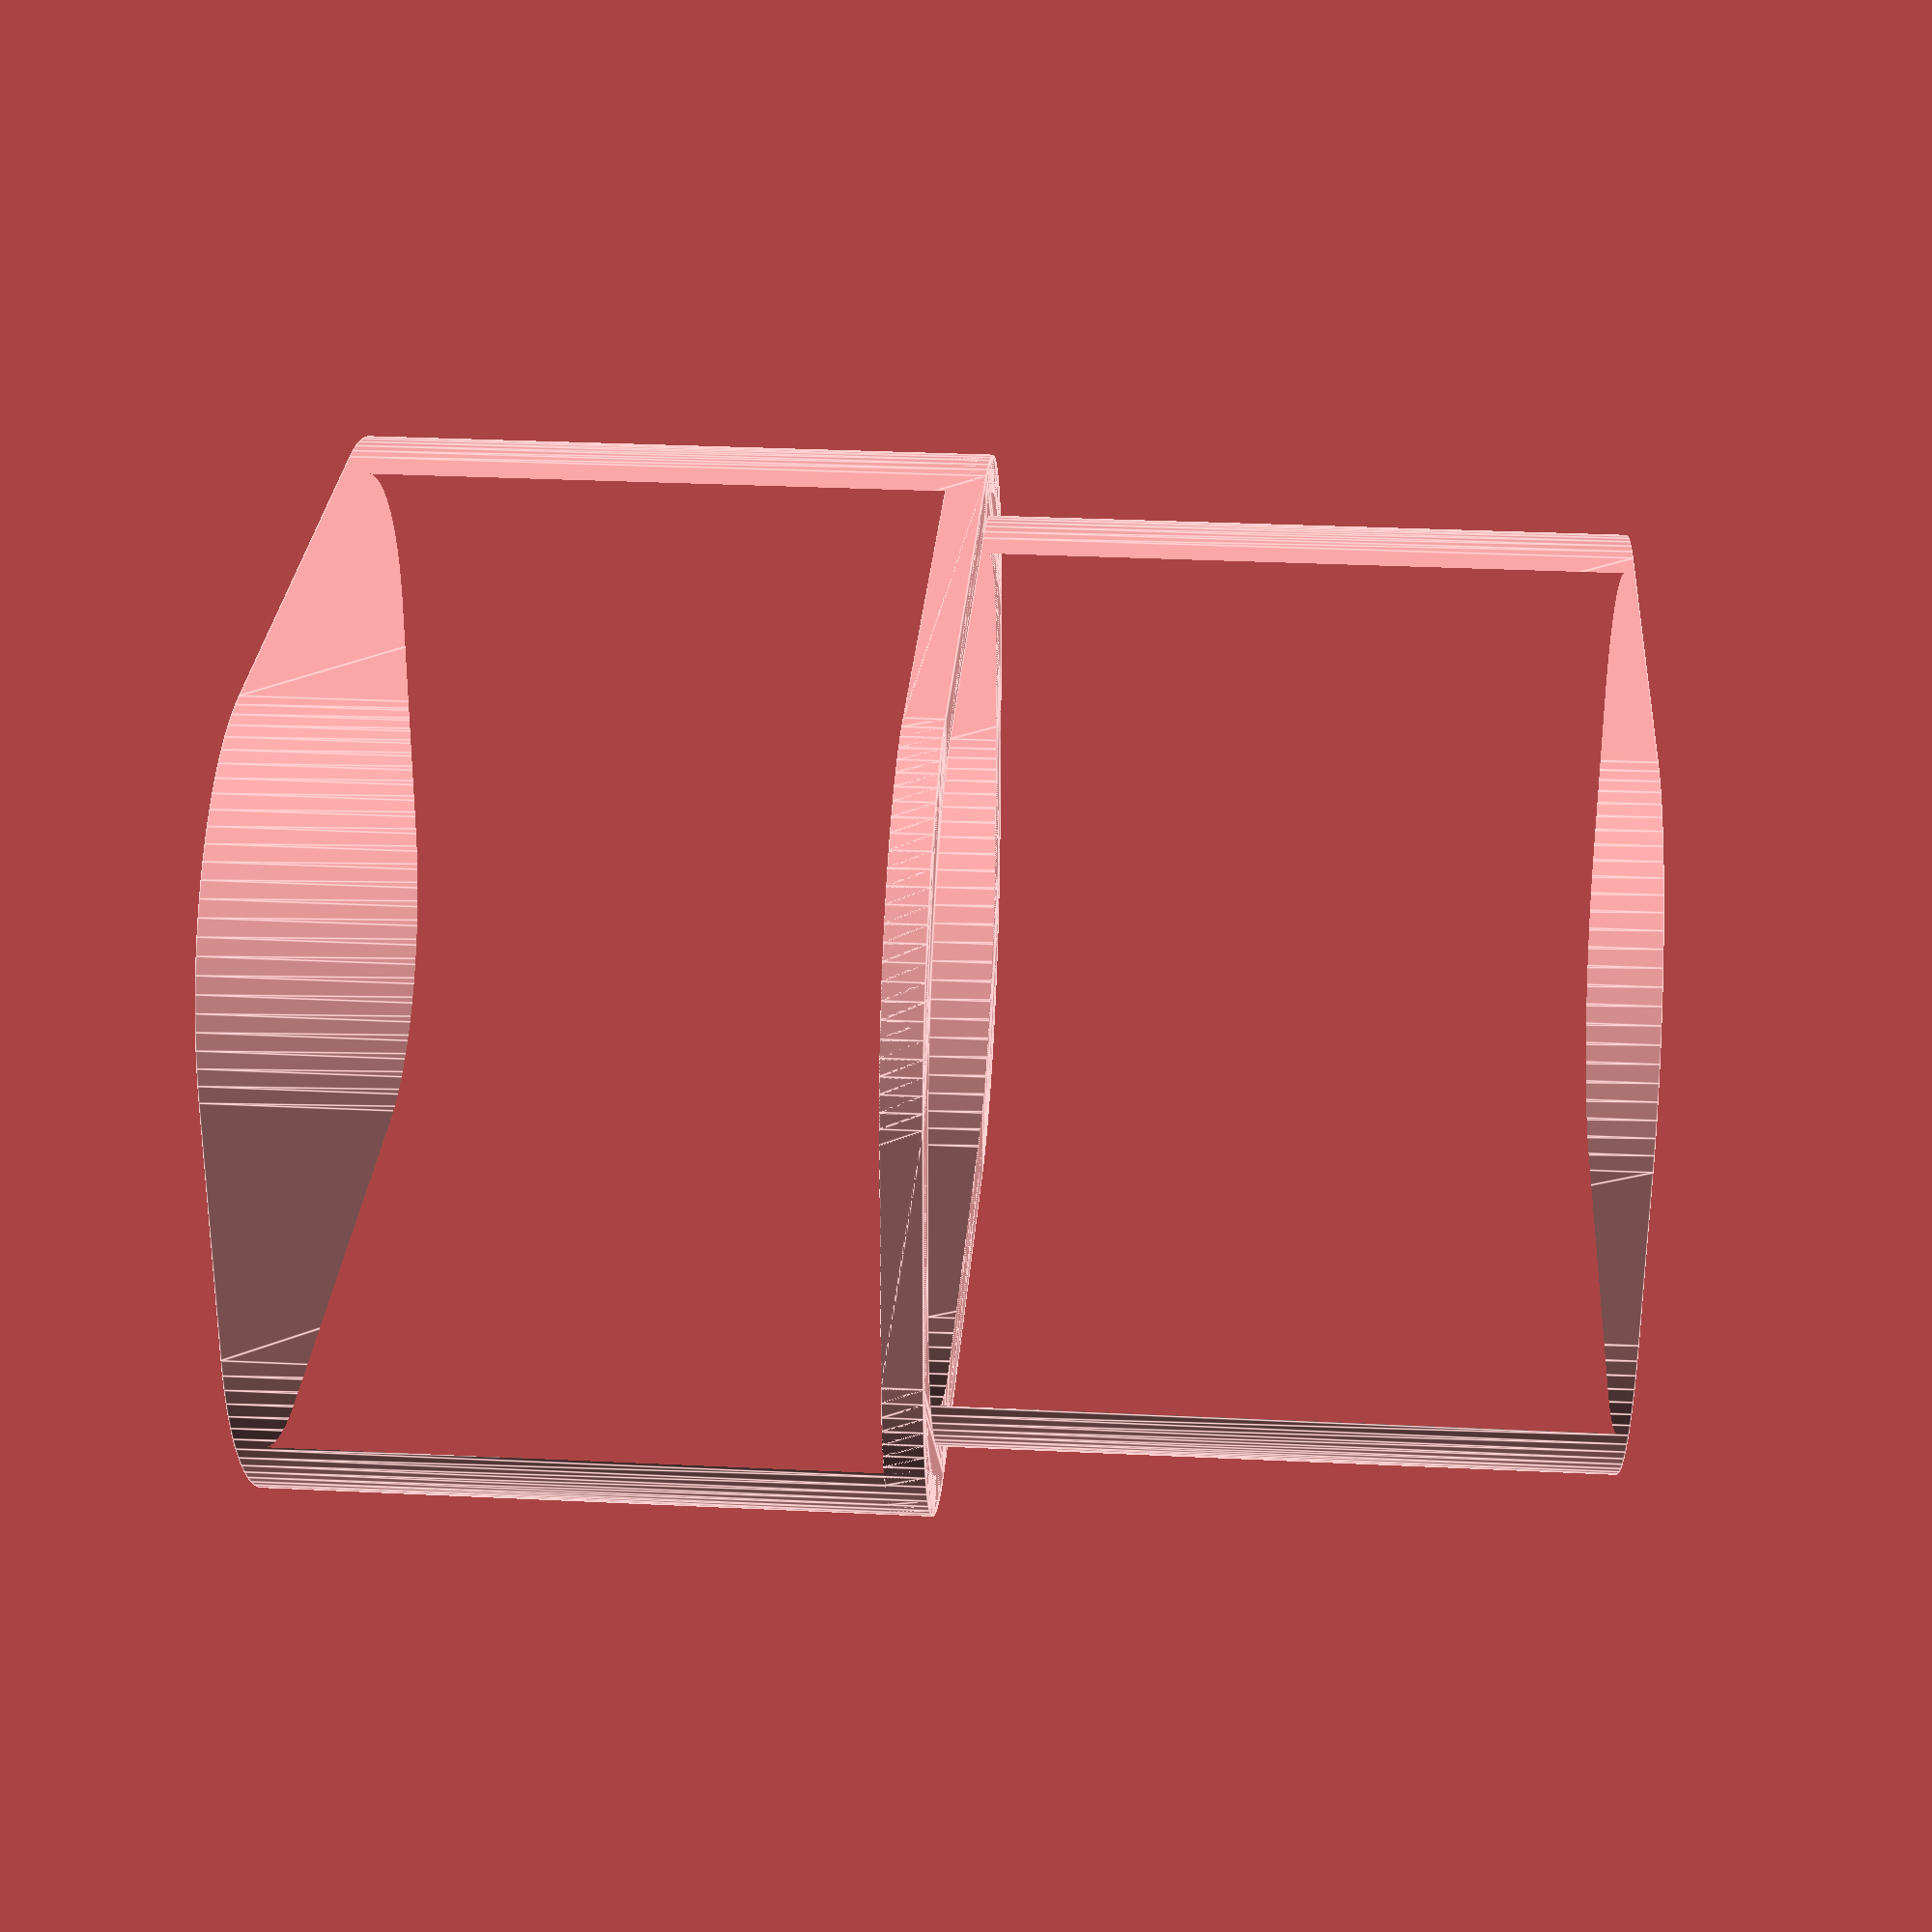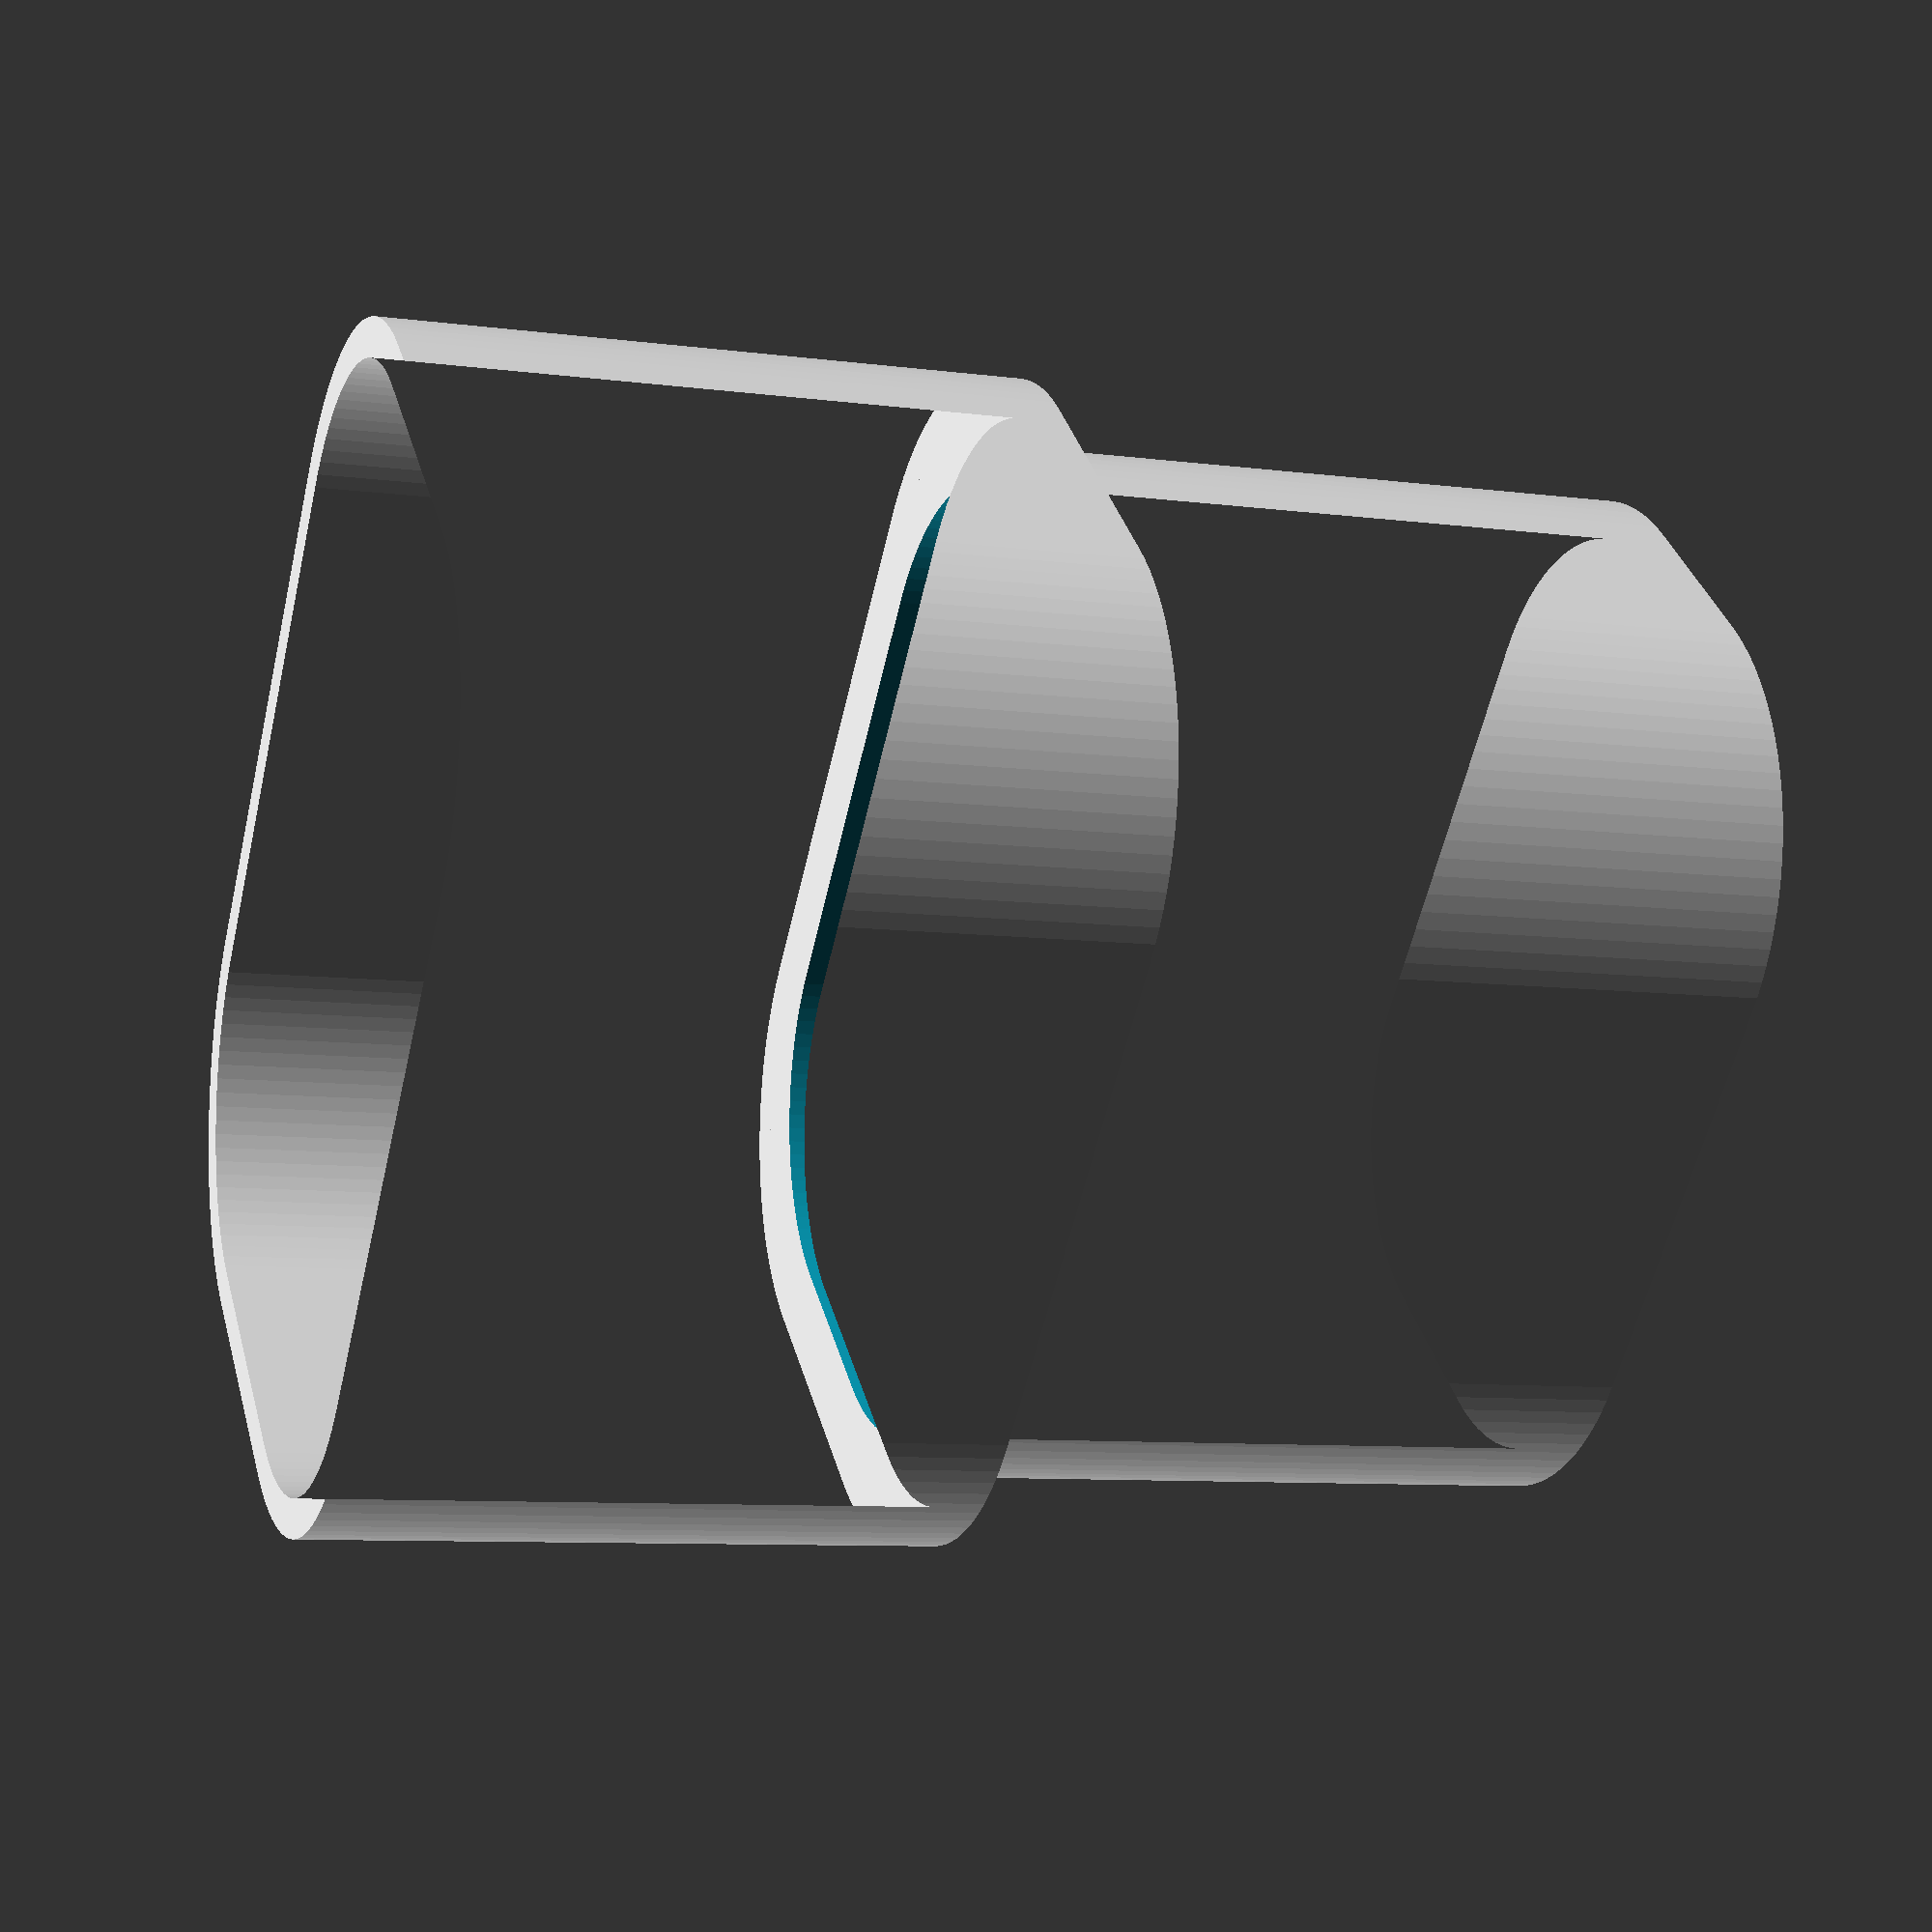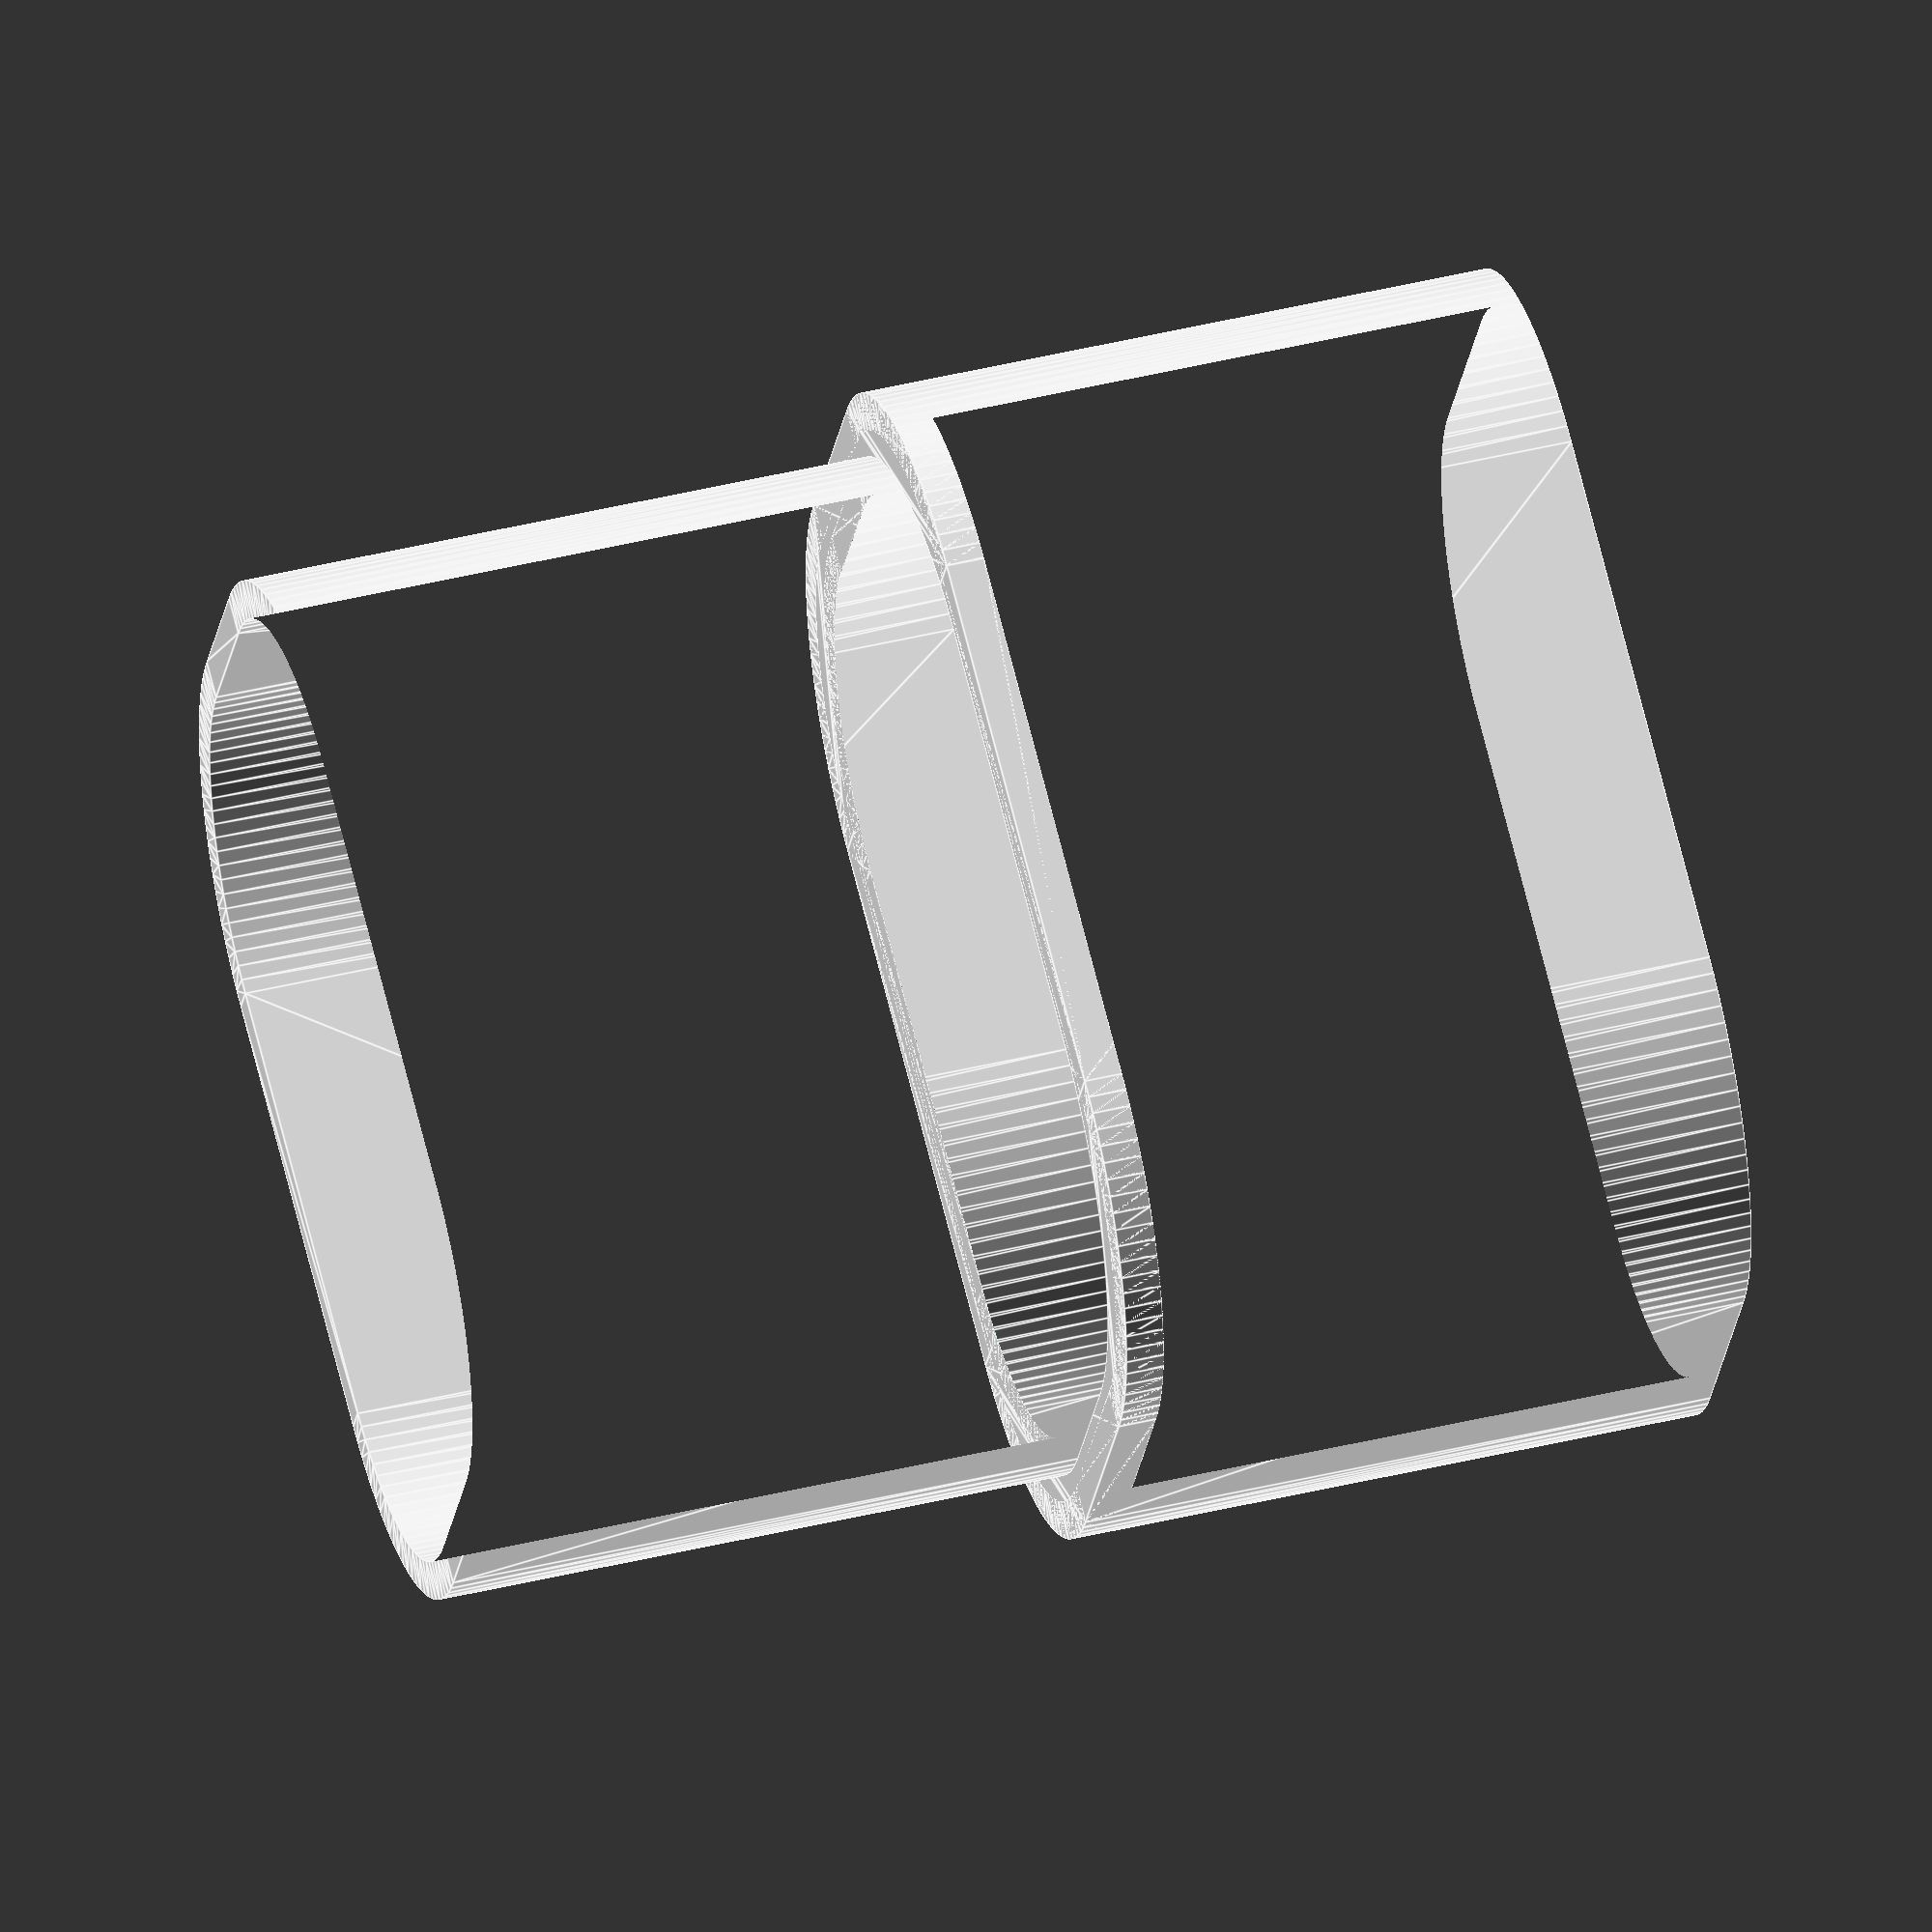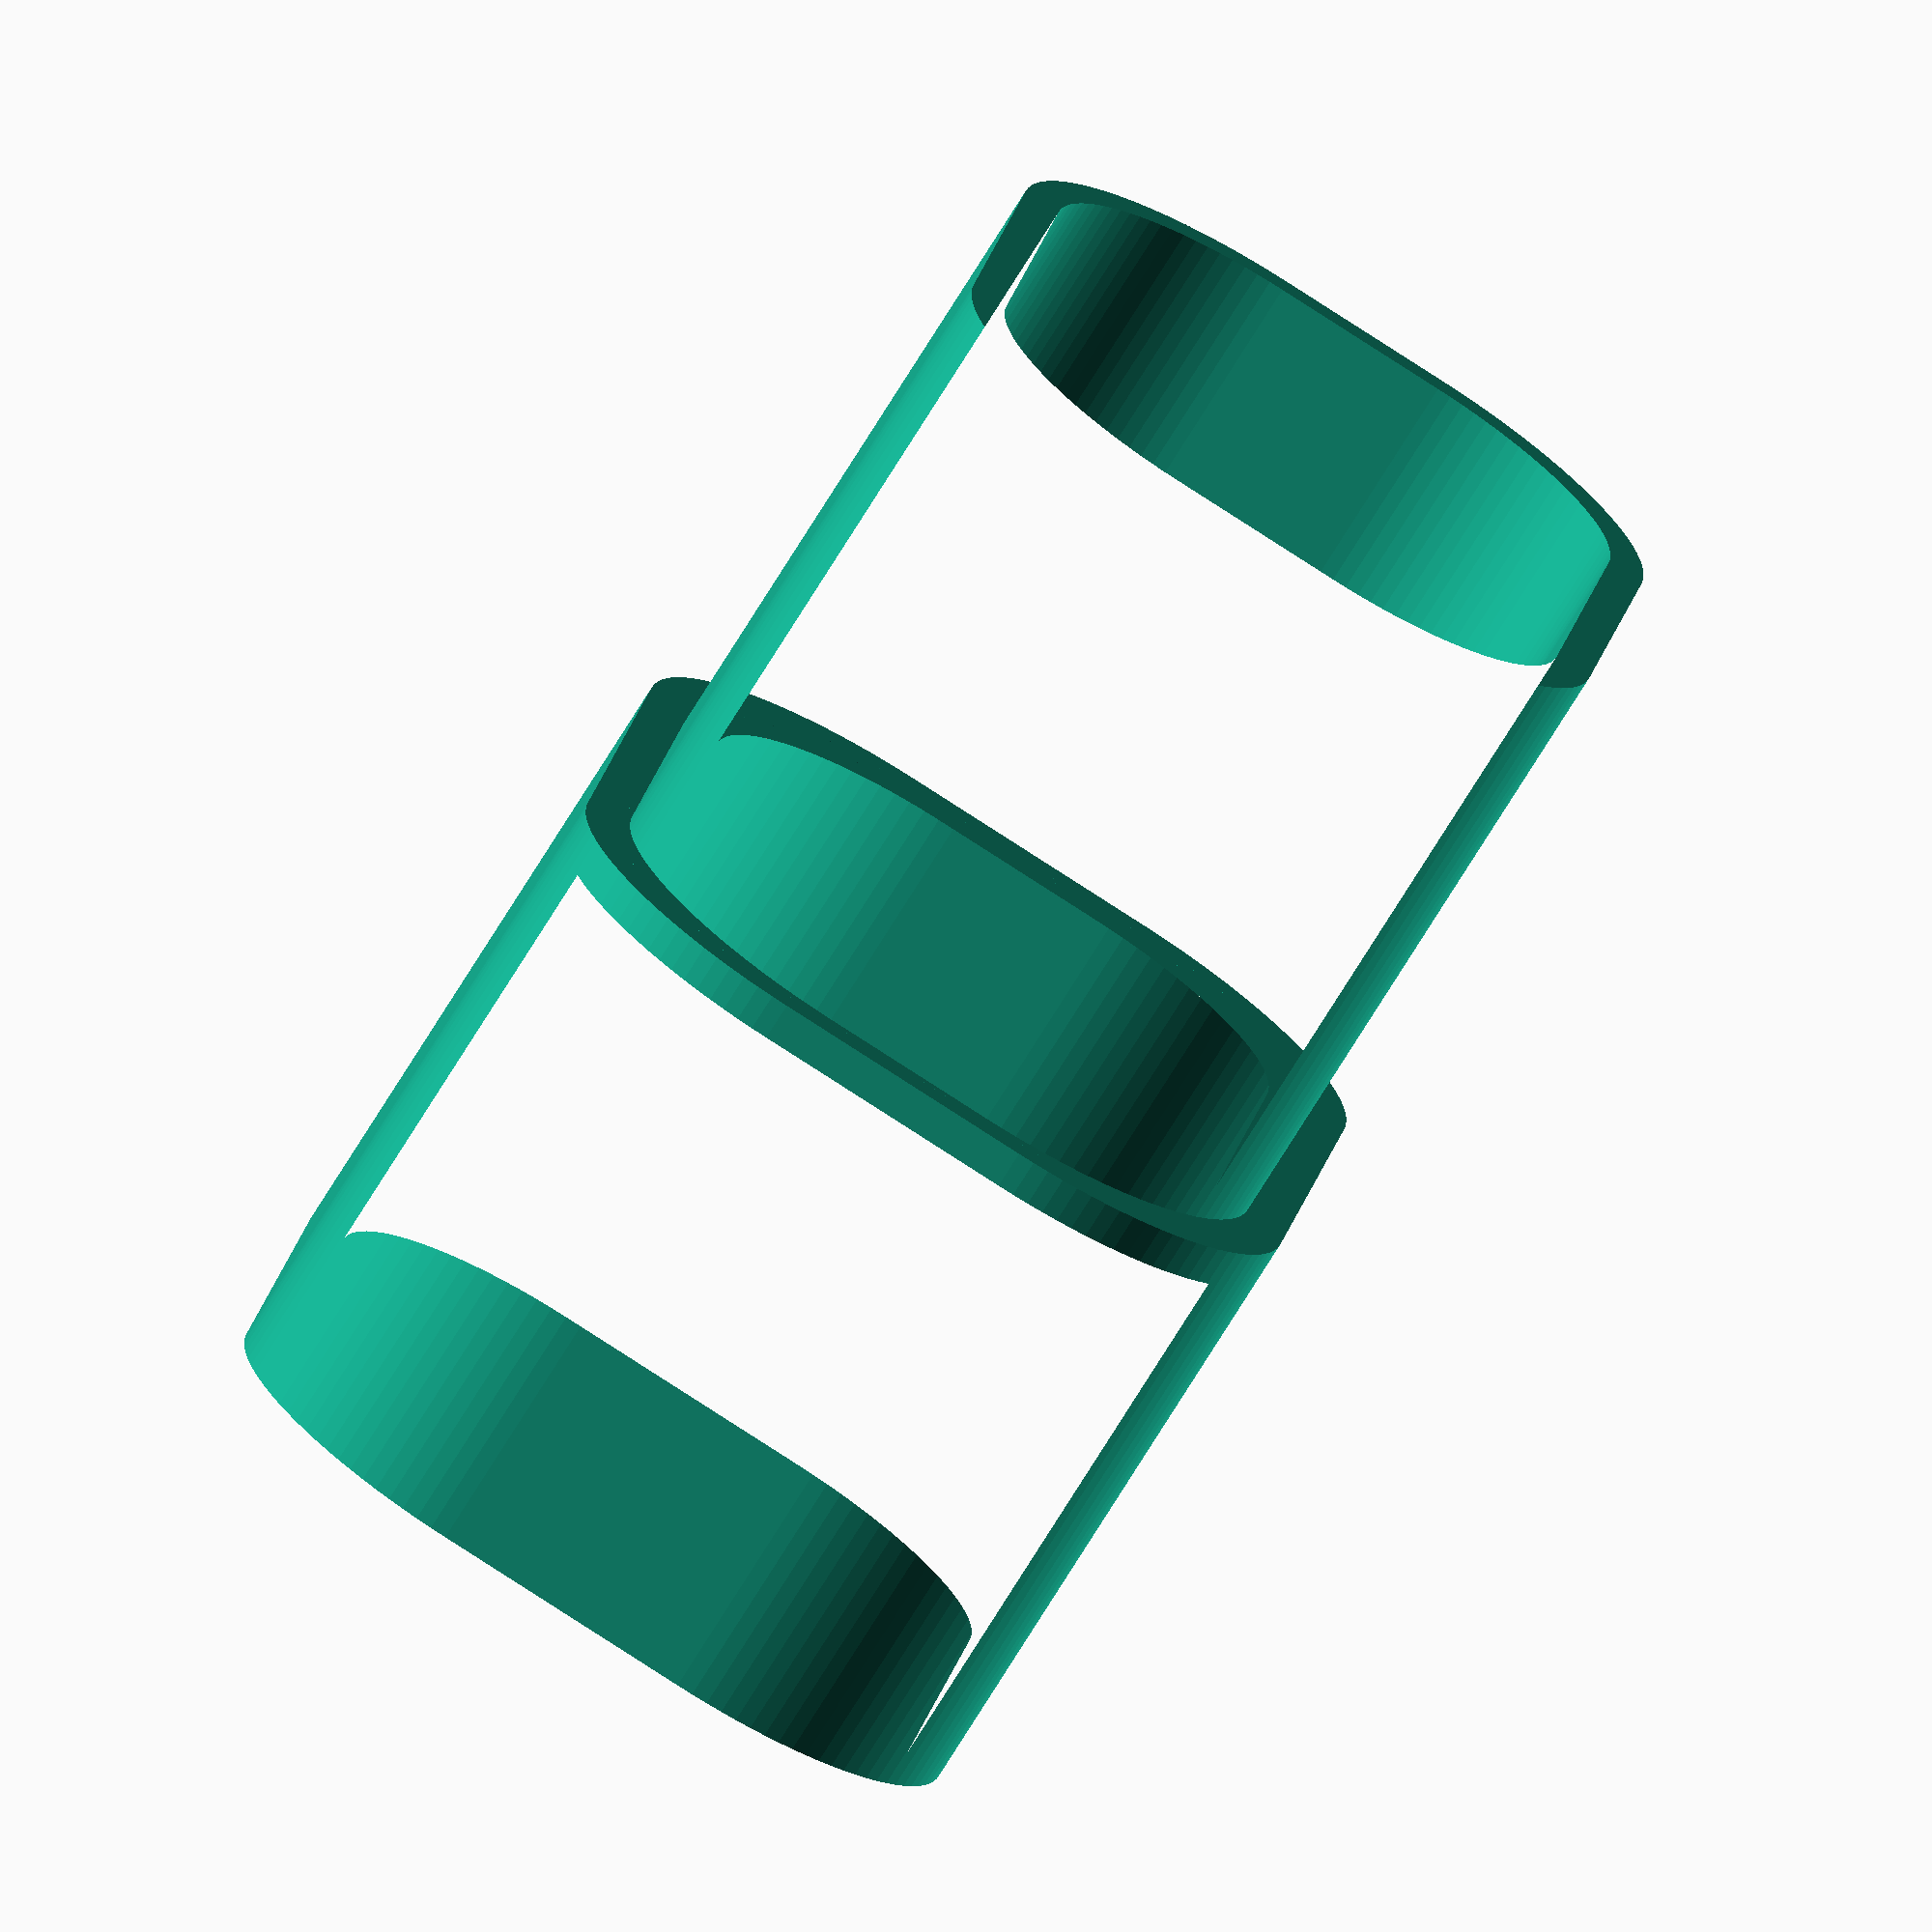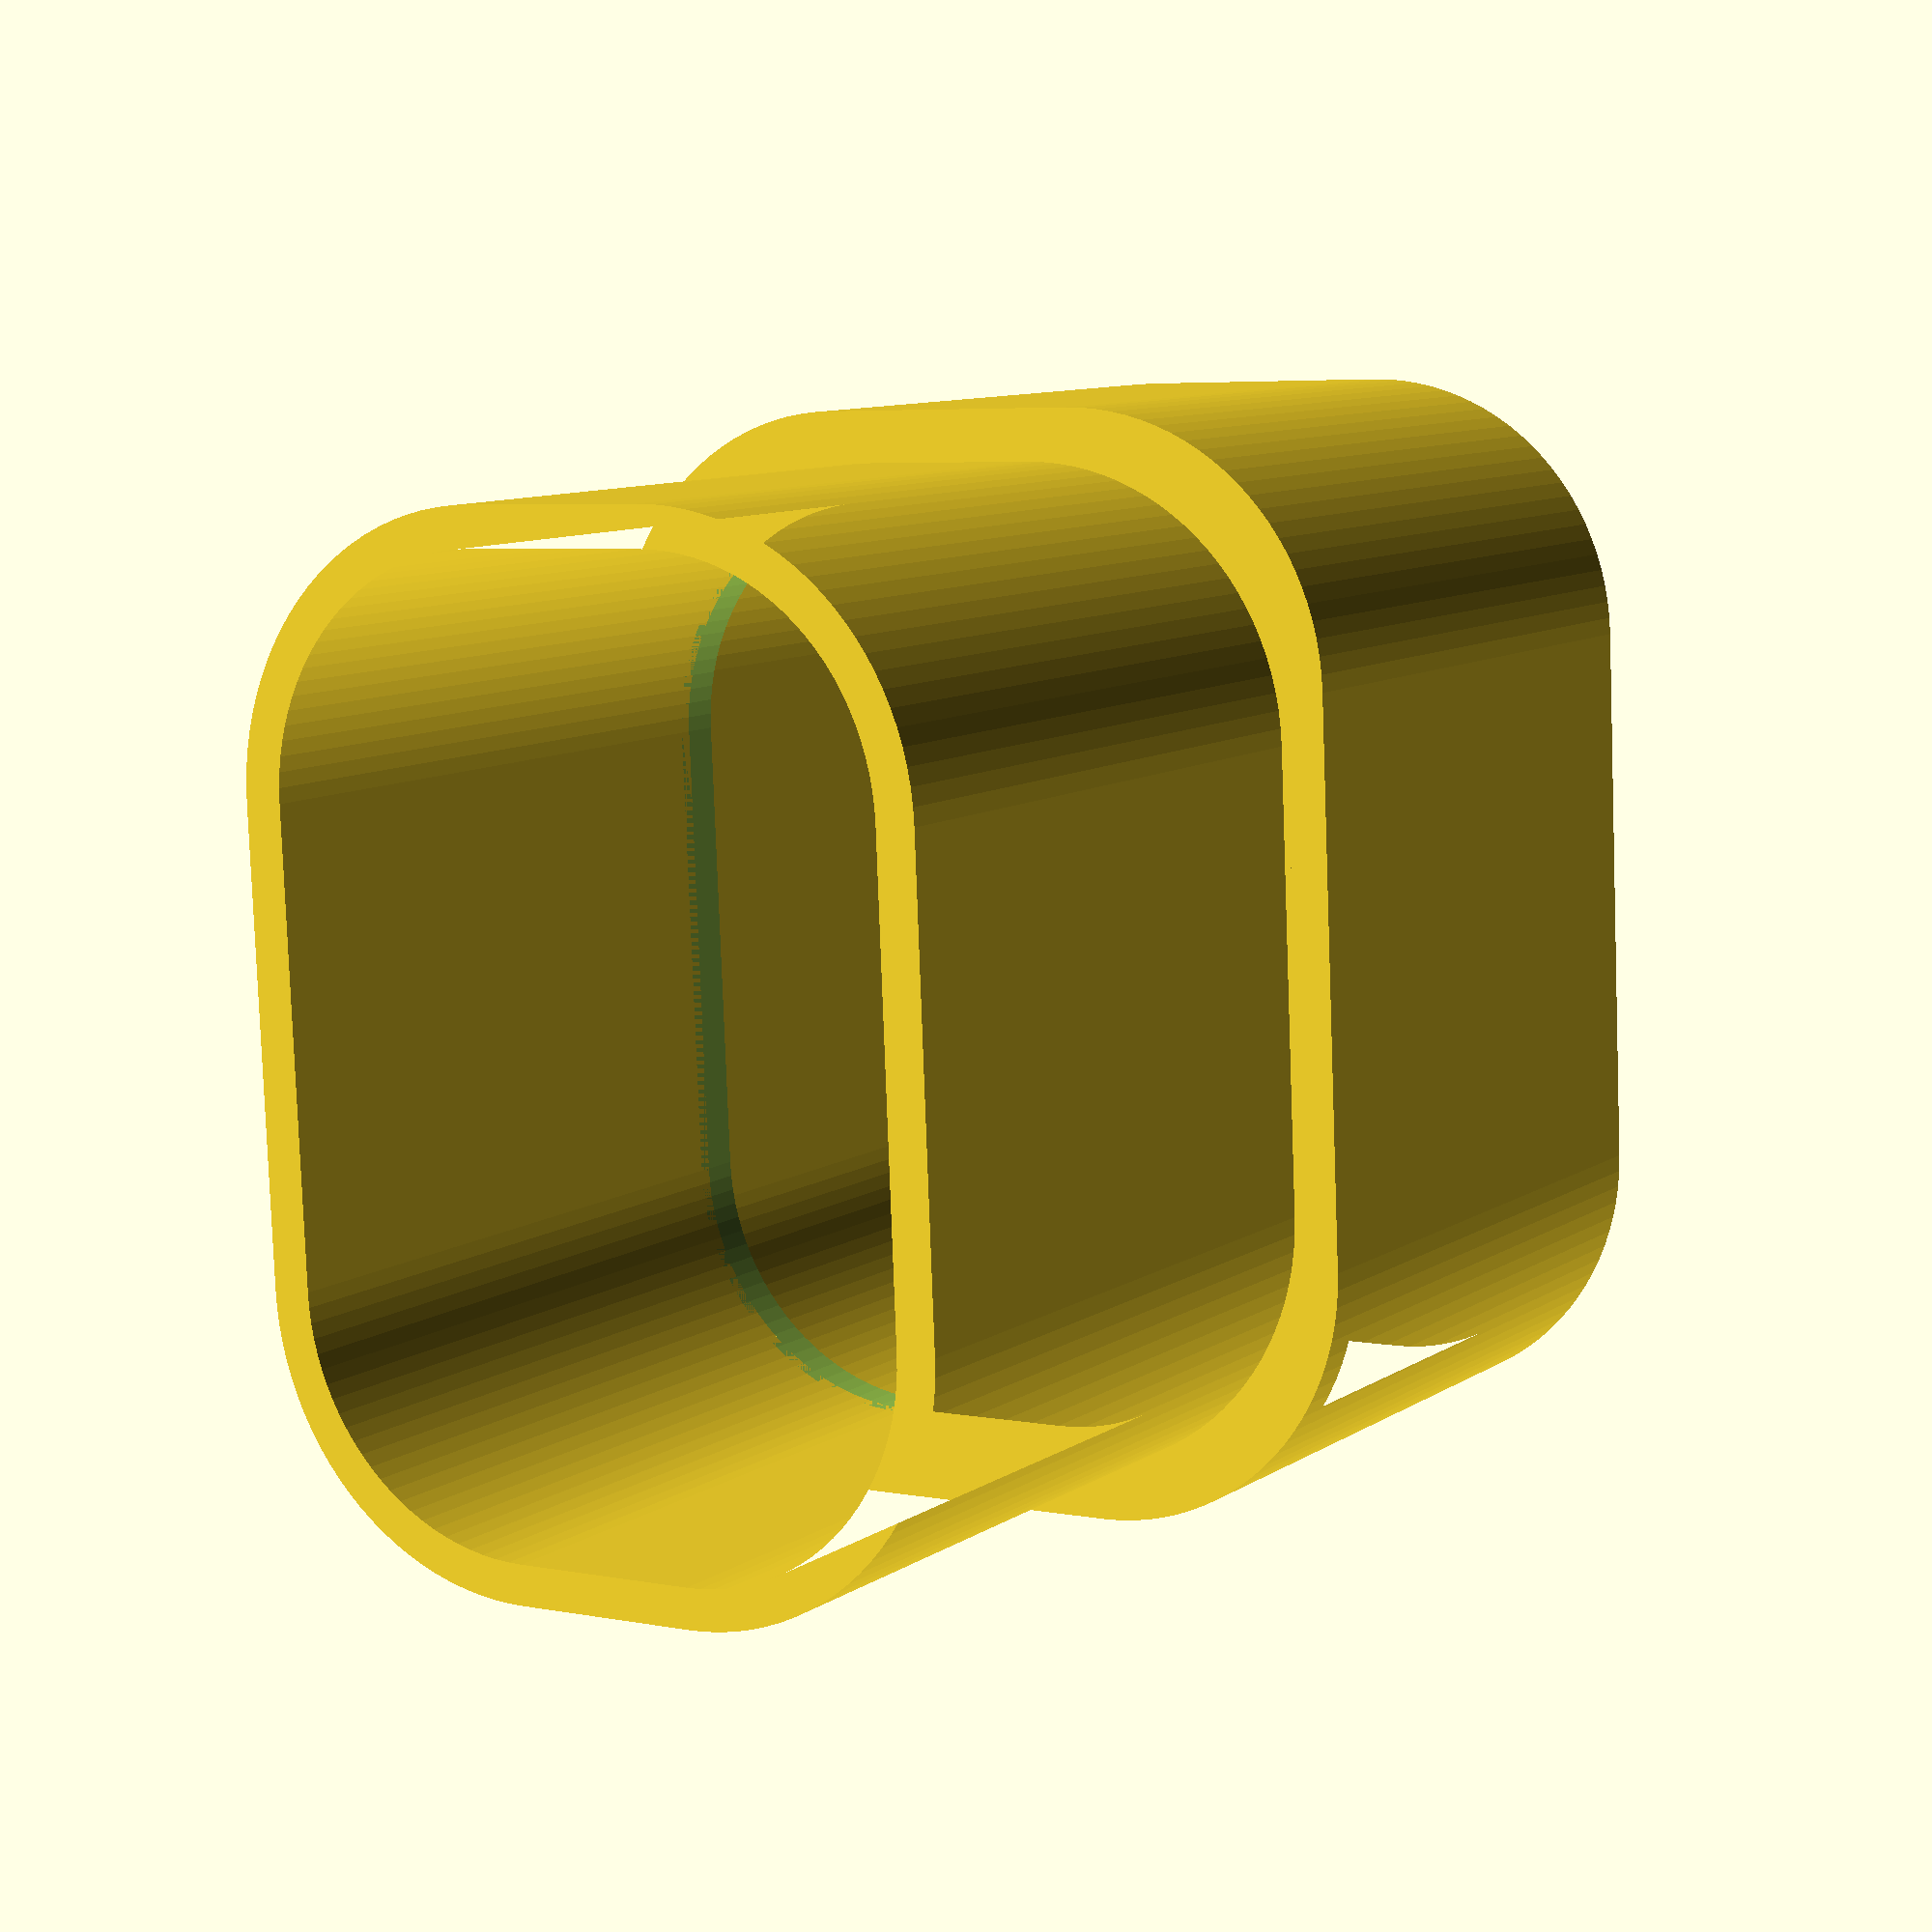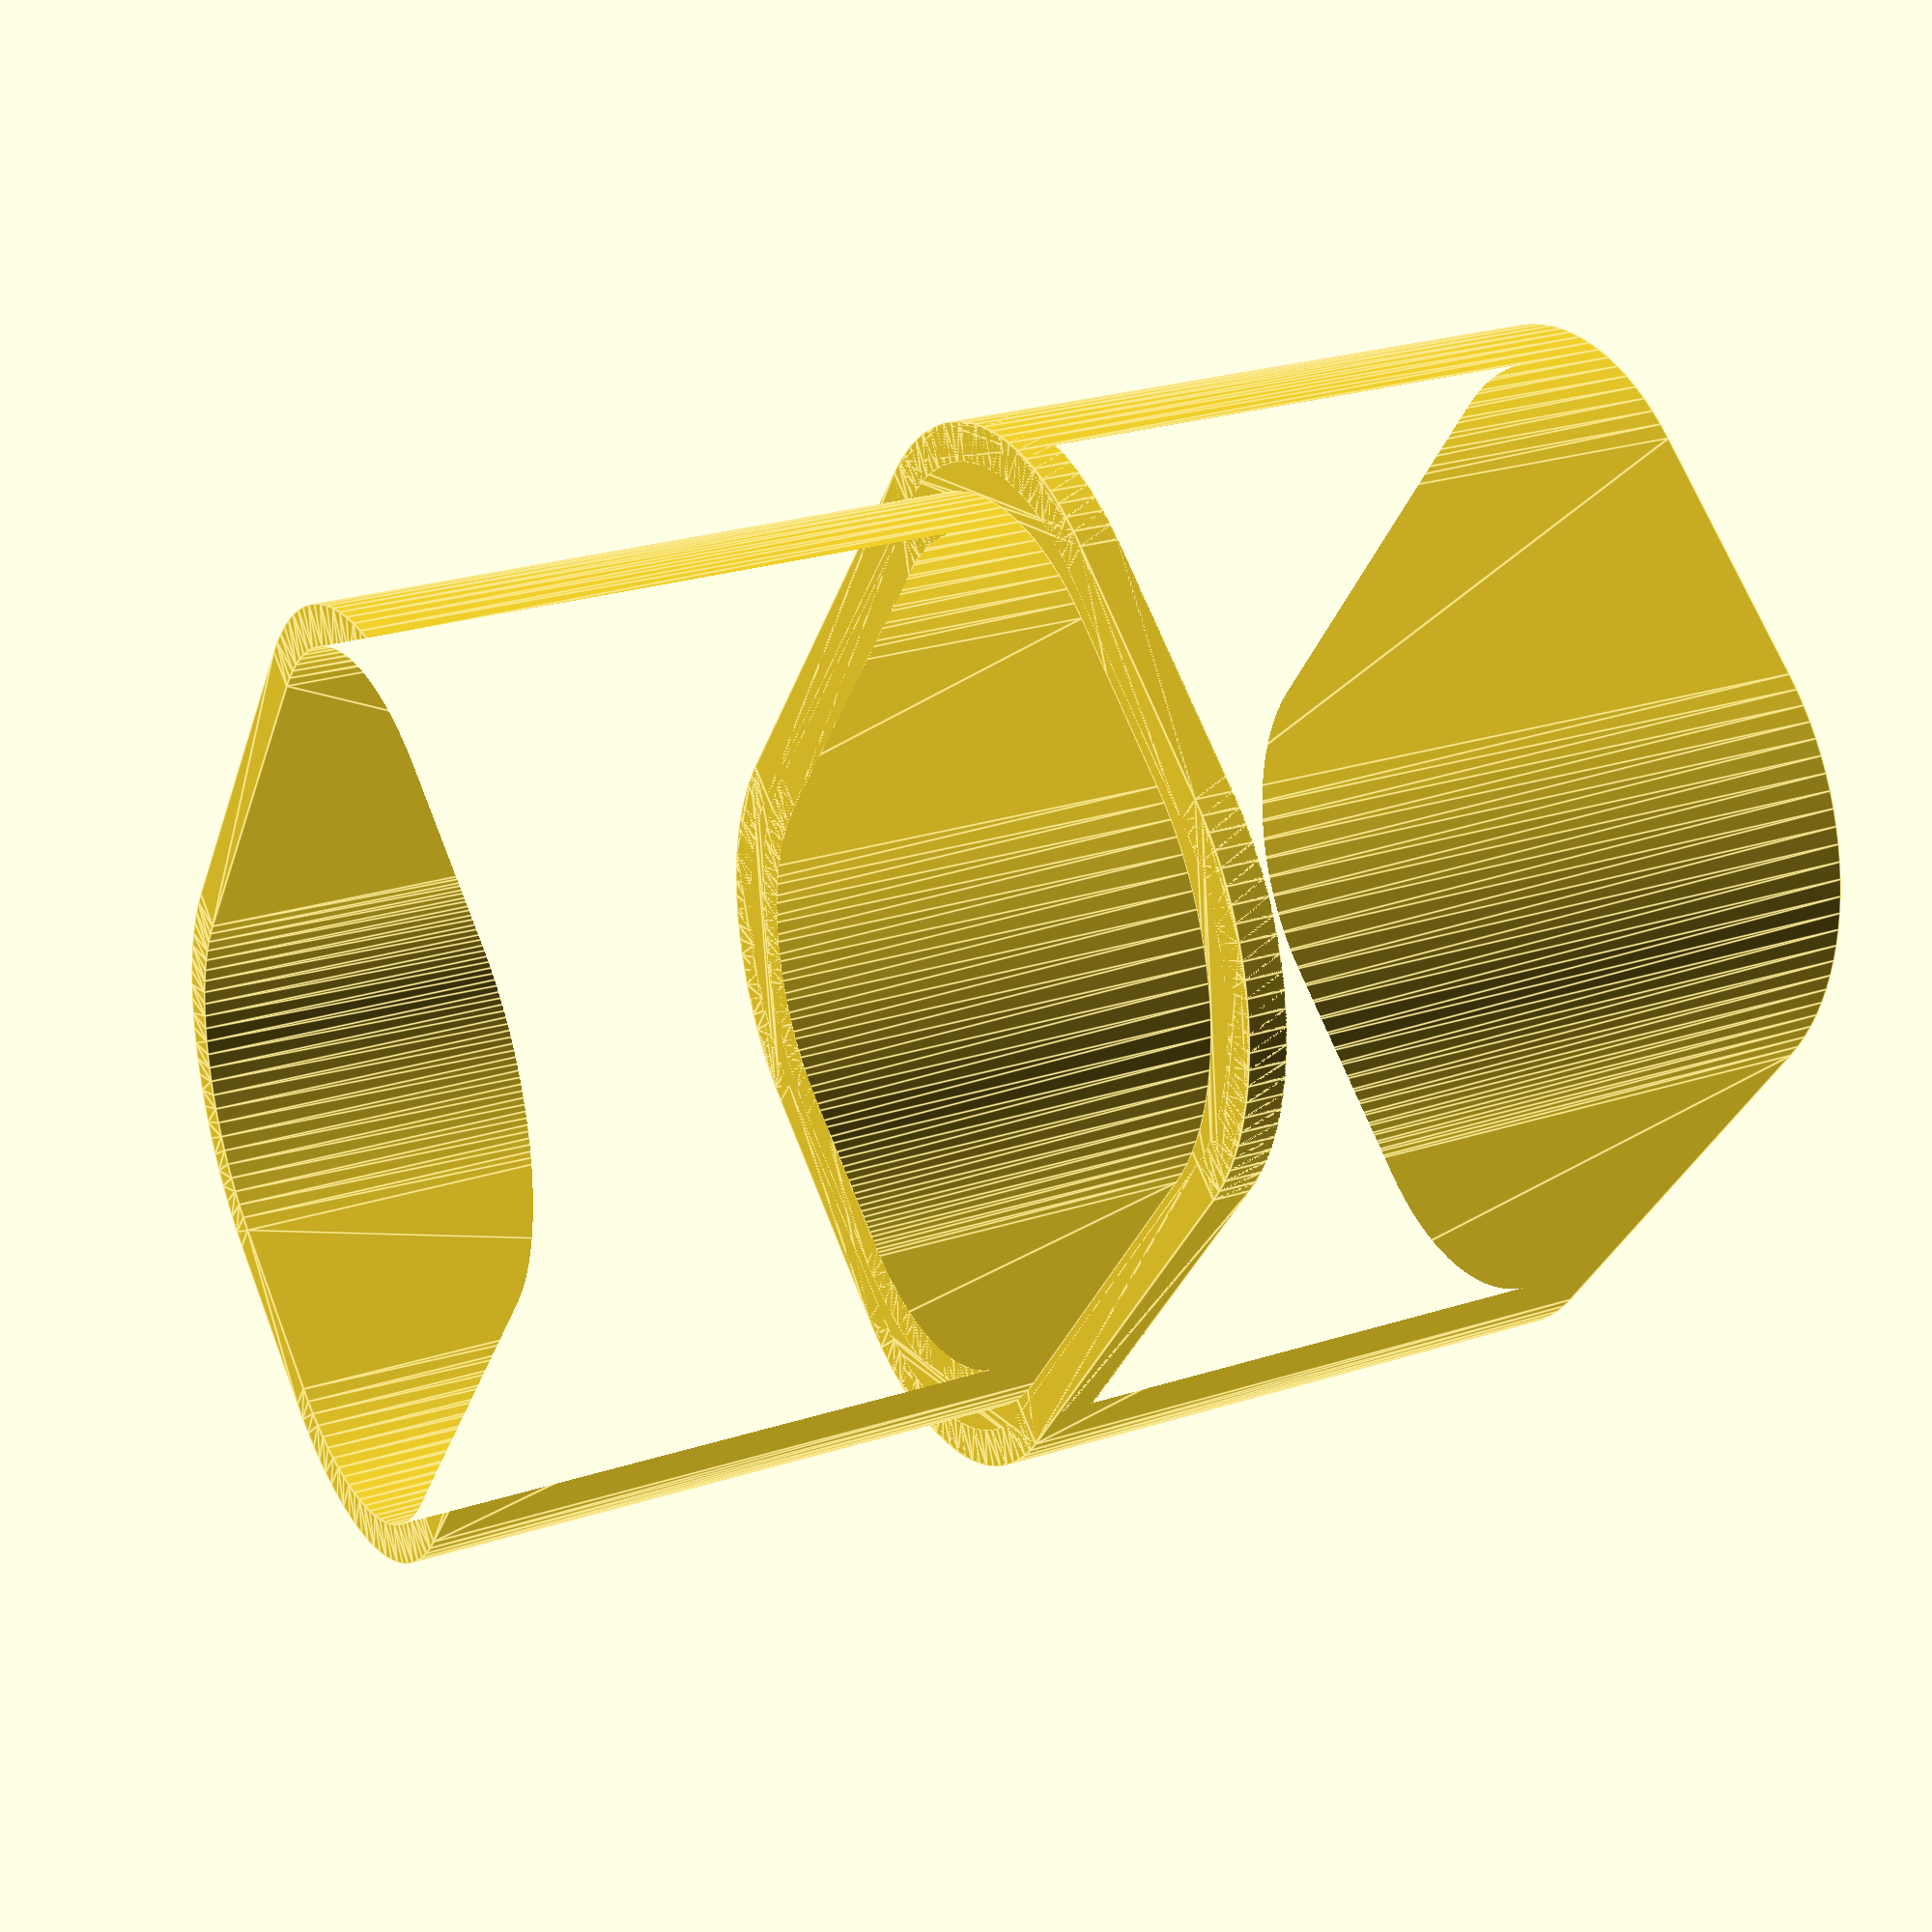
<openscad>
/*
Description : 90 degree elbow joint for a flat downspout.
still in progress need to validate dimensions are corrrect.
*/

/*****************************************************************************
CONSTANTS
*****************************************************************************/
$fn=100;
PI = 4 * atan2(1,1);
ELBOW_90_OFFSET = 60;
ELBOW_ANGLE = 90;
FEMALE_RADIUS = 21;
FEMALE_HEIGHT = 42.2-FEMALE_RADIUS;
FEMALE_WIDTH = 64.2-FEMALE_RADIUS;
DS_WALL = 3;
TUBE_LENGTH = 50;
CONNECTOR_LENGTH = 50;
FEMALE_DEMS = [FEMALE_WIDTH,FEMALE_HEIGHT];
MALE_RADIUS = 18;
MALE_HEIGHT = FEMALE_HEIGHT-7;
MALE_WIDTH = FEMALE_WIDTH-8;
MALE_DEMS = [MALE_WIDTH,MALE_HEIGHT];

/*****************************************************************************
FUNCTIONS - code to make reading modules easier to understand.
******************************************************************************/
function half(x) = x/2;

/*****************************************************************************
Directives - defines what to build with optional features.
*****************************************************************************/
INCLUDE_CHANNEL = 1;
BUILD_MALE_CONNECTOR = 1;
BUILD_ELBOW_CONNECTOR = 0;

/*****************************************************************************
MAIN SUB - where the instructions start.
*****************************************************************************/
build();

/*****************************************************************************
MODULES: - the meat of the project.
*****************************************************************************/
module build()
{
    if(BUILD_ELBOW_CONNECTOR) elbowConnector();
    if(BUILD_MALE_CONNECTOR) maleConnector();
}

module elbowConnector()
{
    difference()
    {
        union()
        {
            translate([ELBOW_90_OFFSET,0,0])
            rotate([90,0,0])
            downSpout(FEMALE_DEMS,FEMALE_RADIUS,DS_WALL, CONNECTOR_LENGTH);

            elbow();

            translate([-50,ELBOW_90_OFFSET,0])
            rotate([90,0,90])
            downSpout(FEMALE_DEMS,FEMALE_RADIUS,DS_WALL, CONNECTOR_LENGTH);
        }
        if(INCLUDE_CHANNEL) union()
        {
            elbowChannel();
            channel();
        }
    
    }

}

module channel()
{
    color("Aqua")
    translate([60,-TUBE_LENGTH,30])
    rotate([0,90,90])
    linear_extrude(height=CONNECTOR_LENGTH)
    offset(r = FEMALE_RADIUS-DS_WALL) square(15,center = true);

    color("Aqua")
    translate([-TUBE_LENGTH,ELBOW_90_OFFSET,30])
    rotate([0,90,0])
    linear_extrude(height=CONNECTOR_LENGTH)
    offset(r = FEMALE_RADIUS-DS_WALL) square(15,center = true);
}

module elbowChannel()
{
    translate([0,0,30])
    rotate_extrude(angle=ELBOW_ANGLE,convexity = 10)
    translate([ELBOW_90_OFFSET, 0, 0])
    offset(r = FEMALE_RADIUS-DS_WALL) square(15,center = true);
}

module maleConnector(length)
{
    // downSpout(FEMALE_DEMS,FEMALE_RADIUS,DS_WALL, TUBE_LENGTH)

    difference()
    {
        union()
        {
            linear_extrude(height = DS_WALL) offset(r = FEMALE_RADIUS) square(FEMALE_DEMS,center = true);
            downSpout(FEMALE_DEMS,FEMALE_RADIUS,DS_WALL, TUBE_LENGTH
        );

            translate([0, 0, -TUBE_LENGTH
        ])
            downSpout(MALE_DEMS,FEMALE_RADIUS,DS_WALL, TUBE_LENGTH
        );
        }

        translate([0, 0, -1])
        linear_extrude(height = 2*DS_WALL) offset(r = FEMALE_RADIUS-DS_WALL) square(MALE_DEMS,center = true);
    }
}

module  elbow()
{
    rotate_extrude(angle=ELBOW_ANGLE,convexity = 10)
    translate([ELBOW_90_OFFSET, 0, 0])
    difference()
    {
        offset(r = FEMALE_RADIUS) square(FEMALE_DEMS,center = true);
        offset(r = FEMALE_RADIUS-DS_WALL) square(FEMALE_DEMS,center = true);
    }
}

module downSpout(dimensions, radius, wall, length)
{
    linear_extrude(height = length)
    difference()
    {
        offset(r = radius) square(dimensions,center = true);
        offset(r = radius-wall) square(dimensions,center = true);
    }
}

</openscad>
<views>
elev=148.9 azim=357.8 roll=86.0 proj=p view=edges
elev=188.5 azim=131.8 roll=109.8 proj=p view=solid
elev=135.8 azim=333.8 roll=285.9 proj=o view=edges
elev=254.0 azim=262.3 roll=31.7 proj=o view=wireframe
elev=350.3 azim=92.5 roll=212.0 proj=p view=wireframe
elev=154.5 azim=52.4 roll=297.3 proj=p view=edges
</views>
